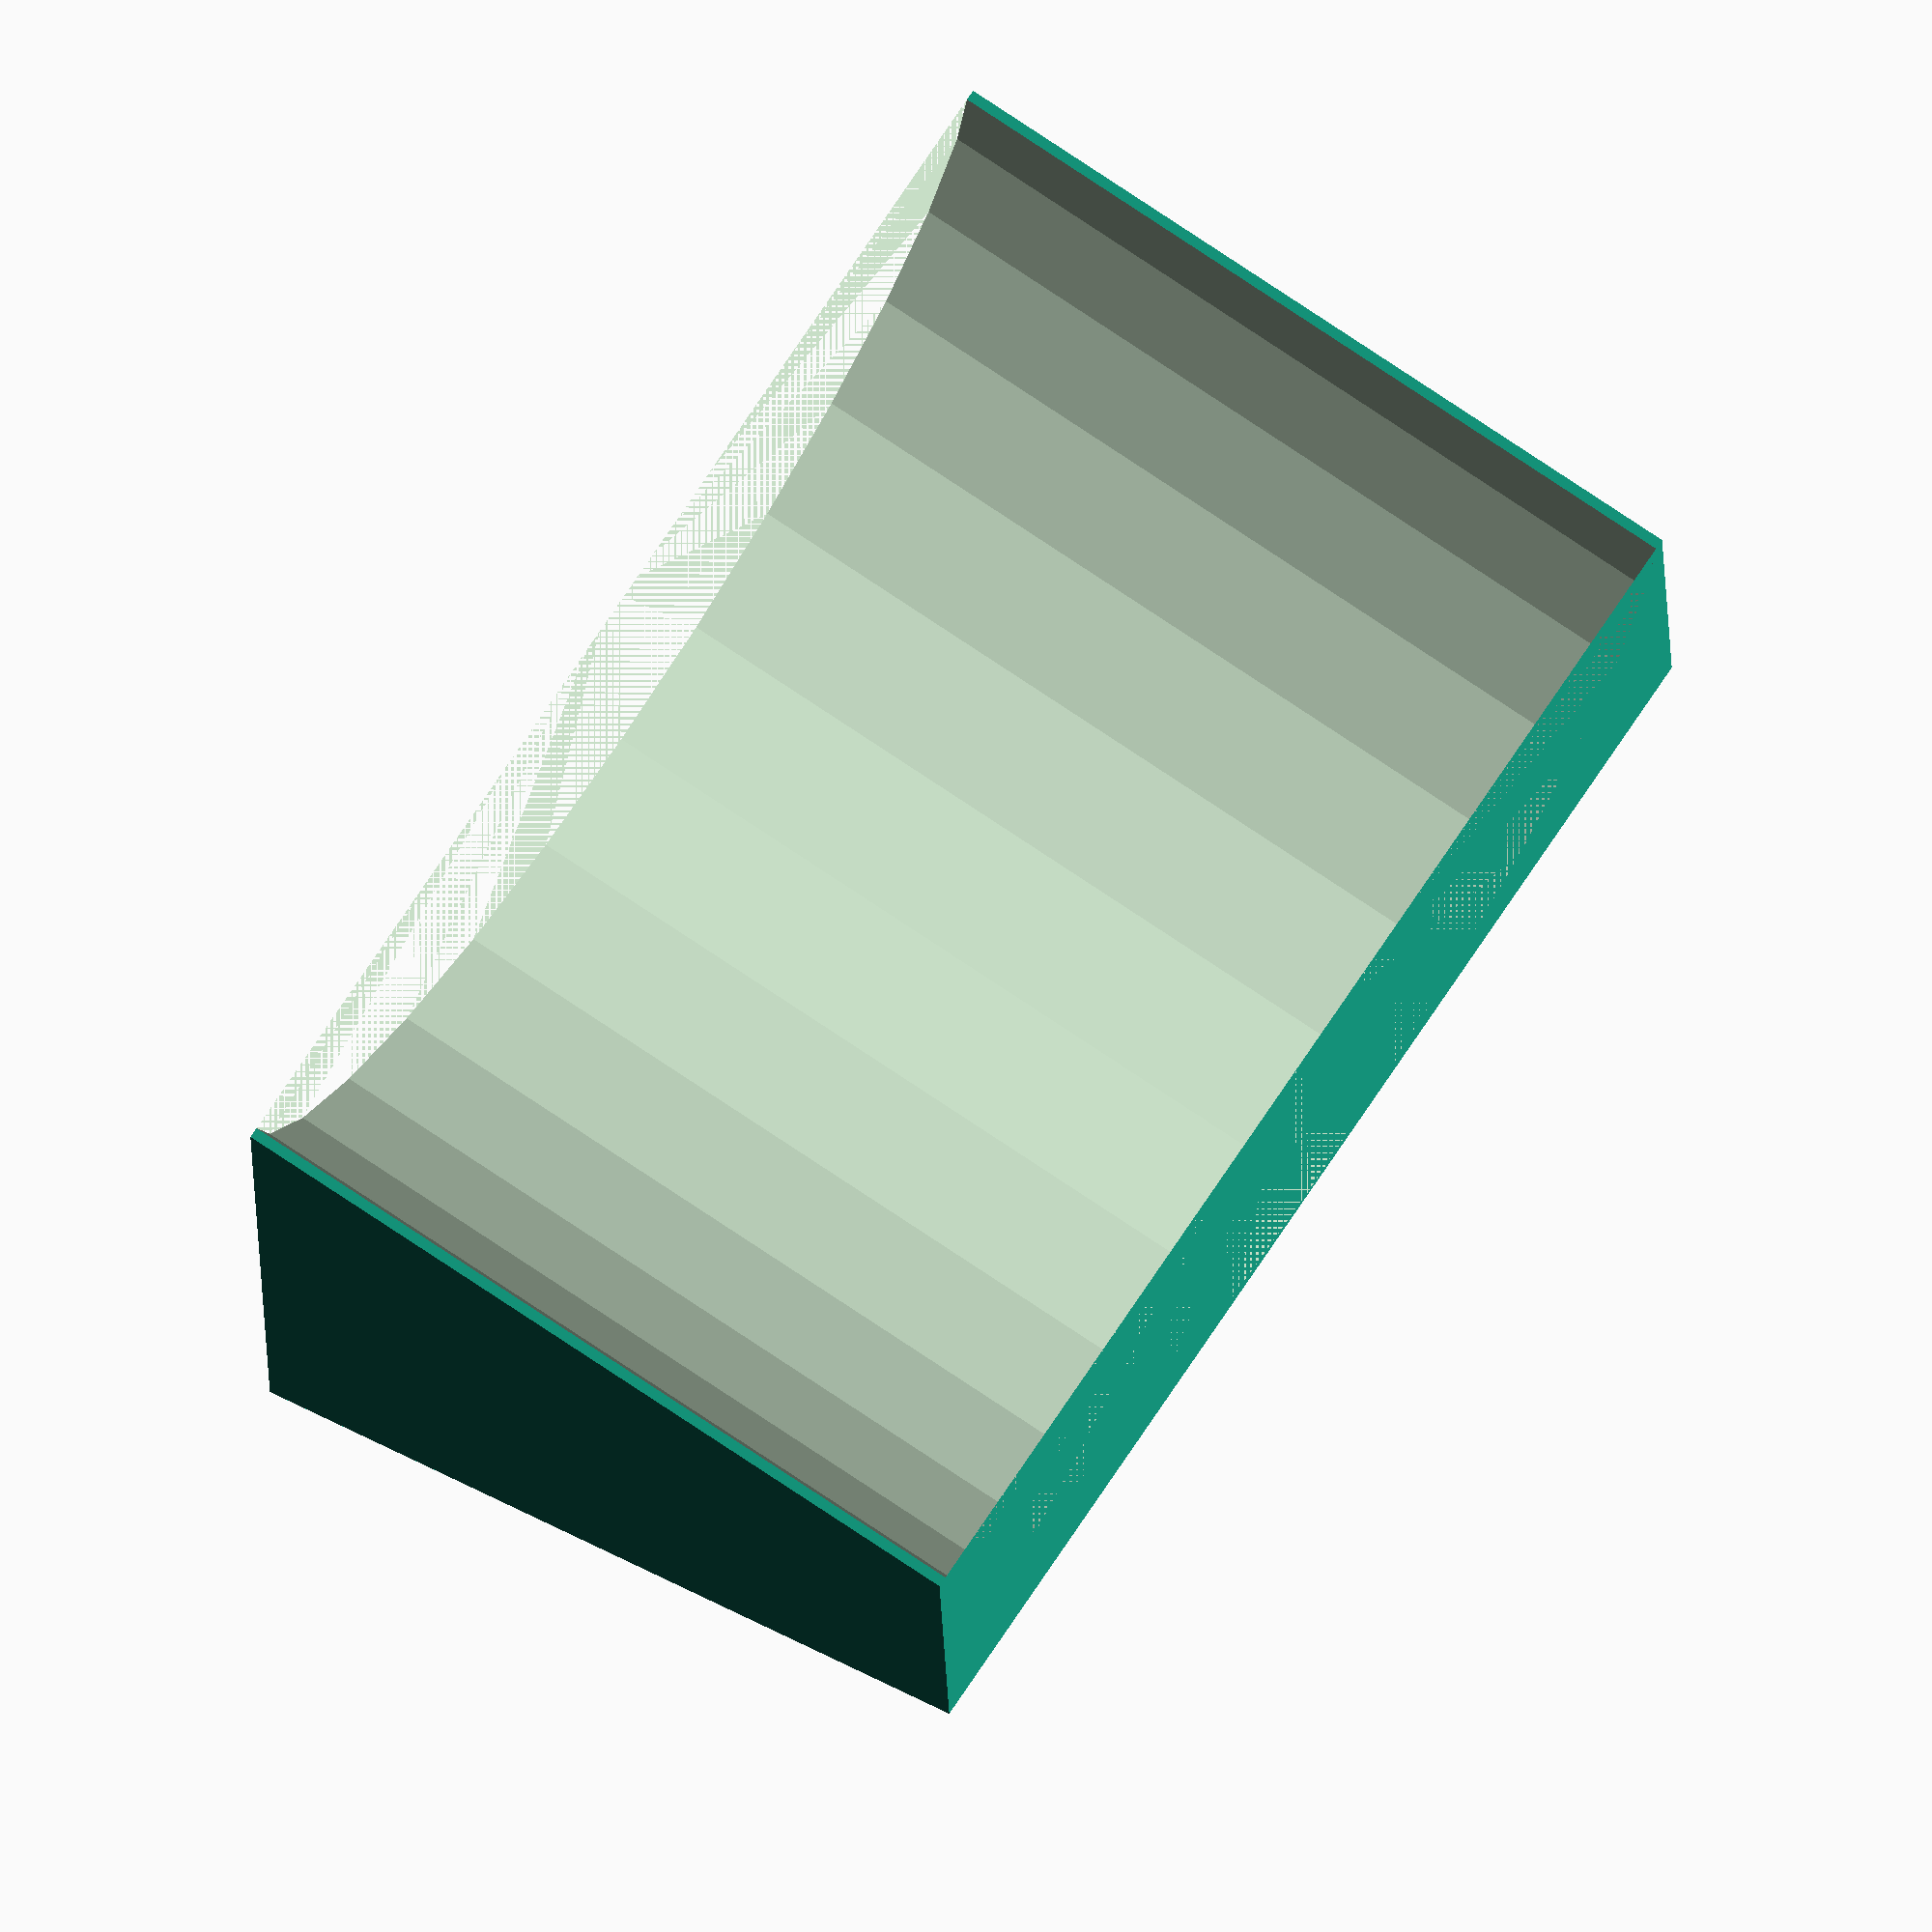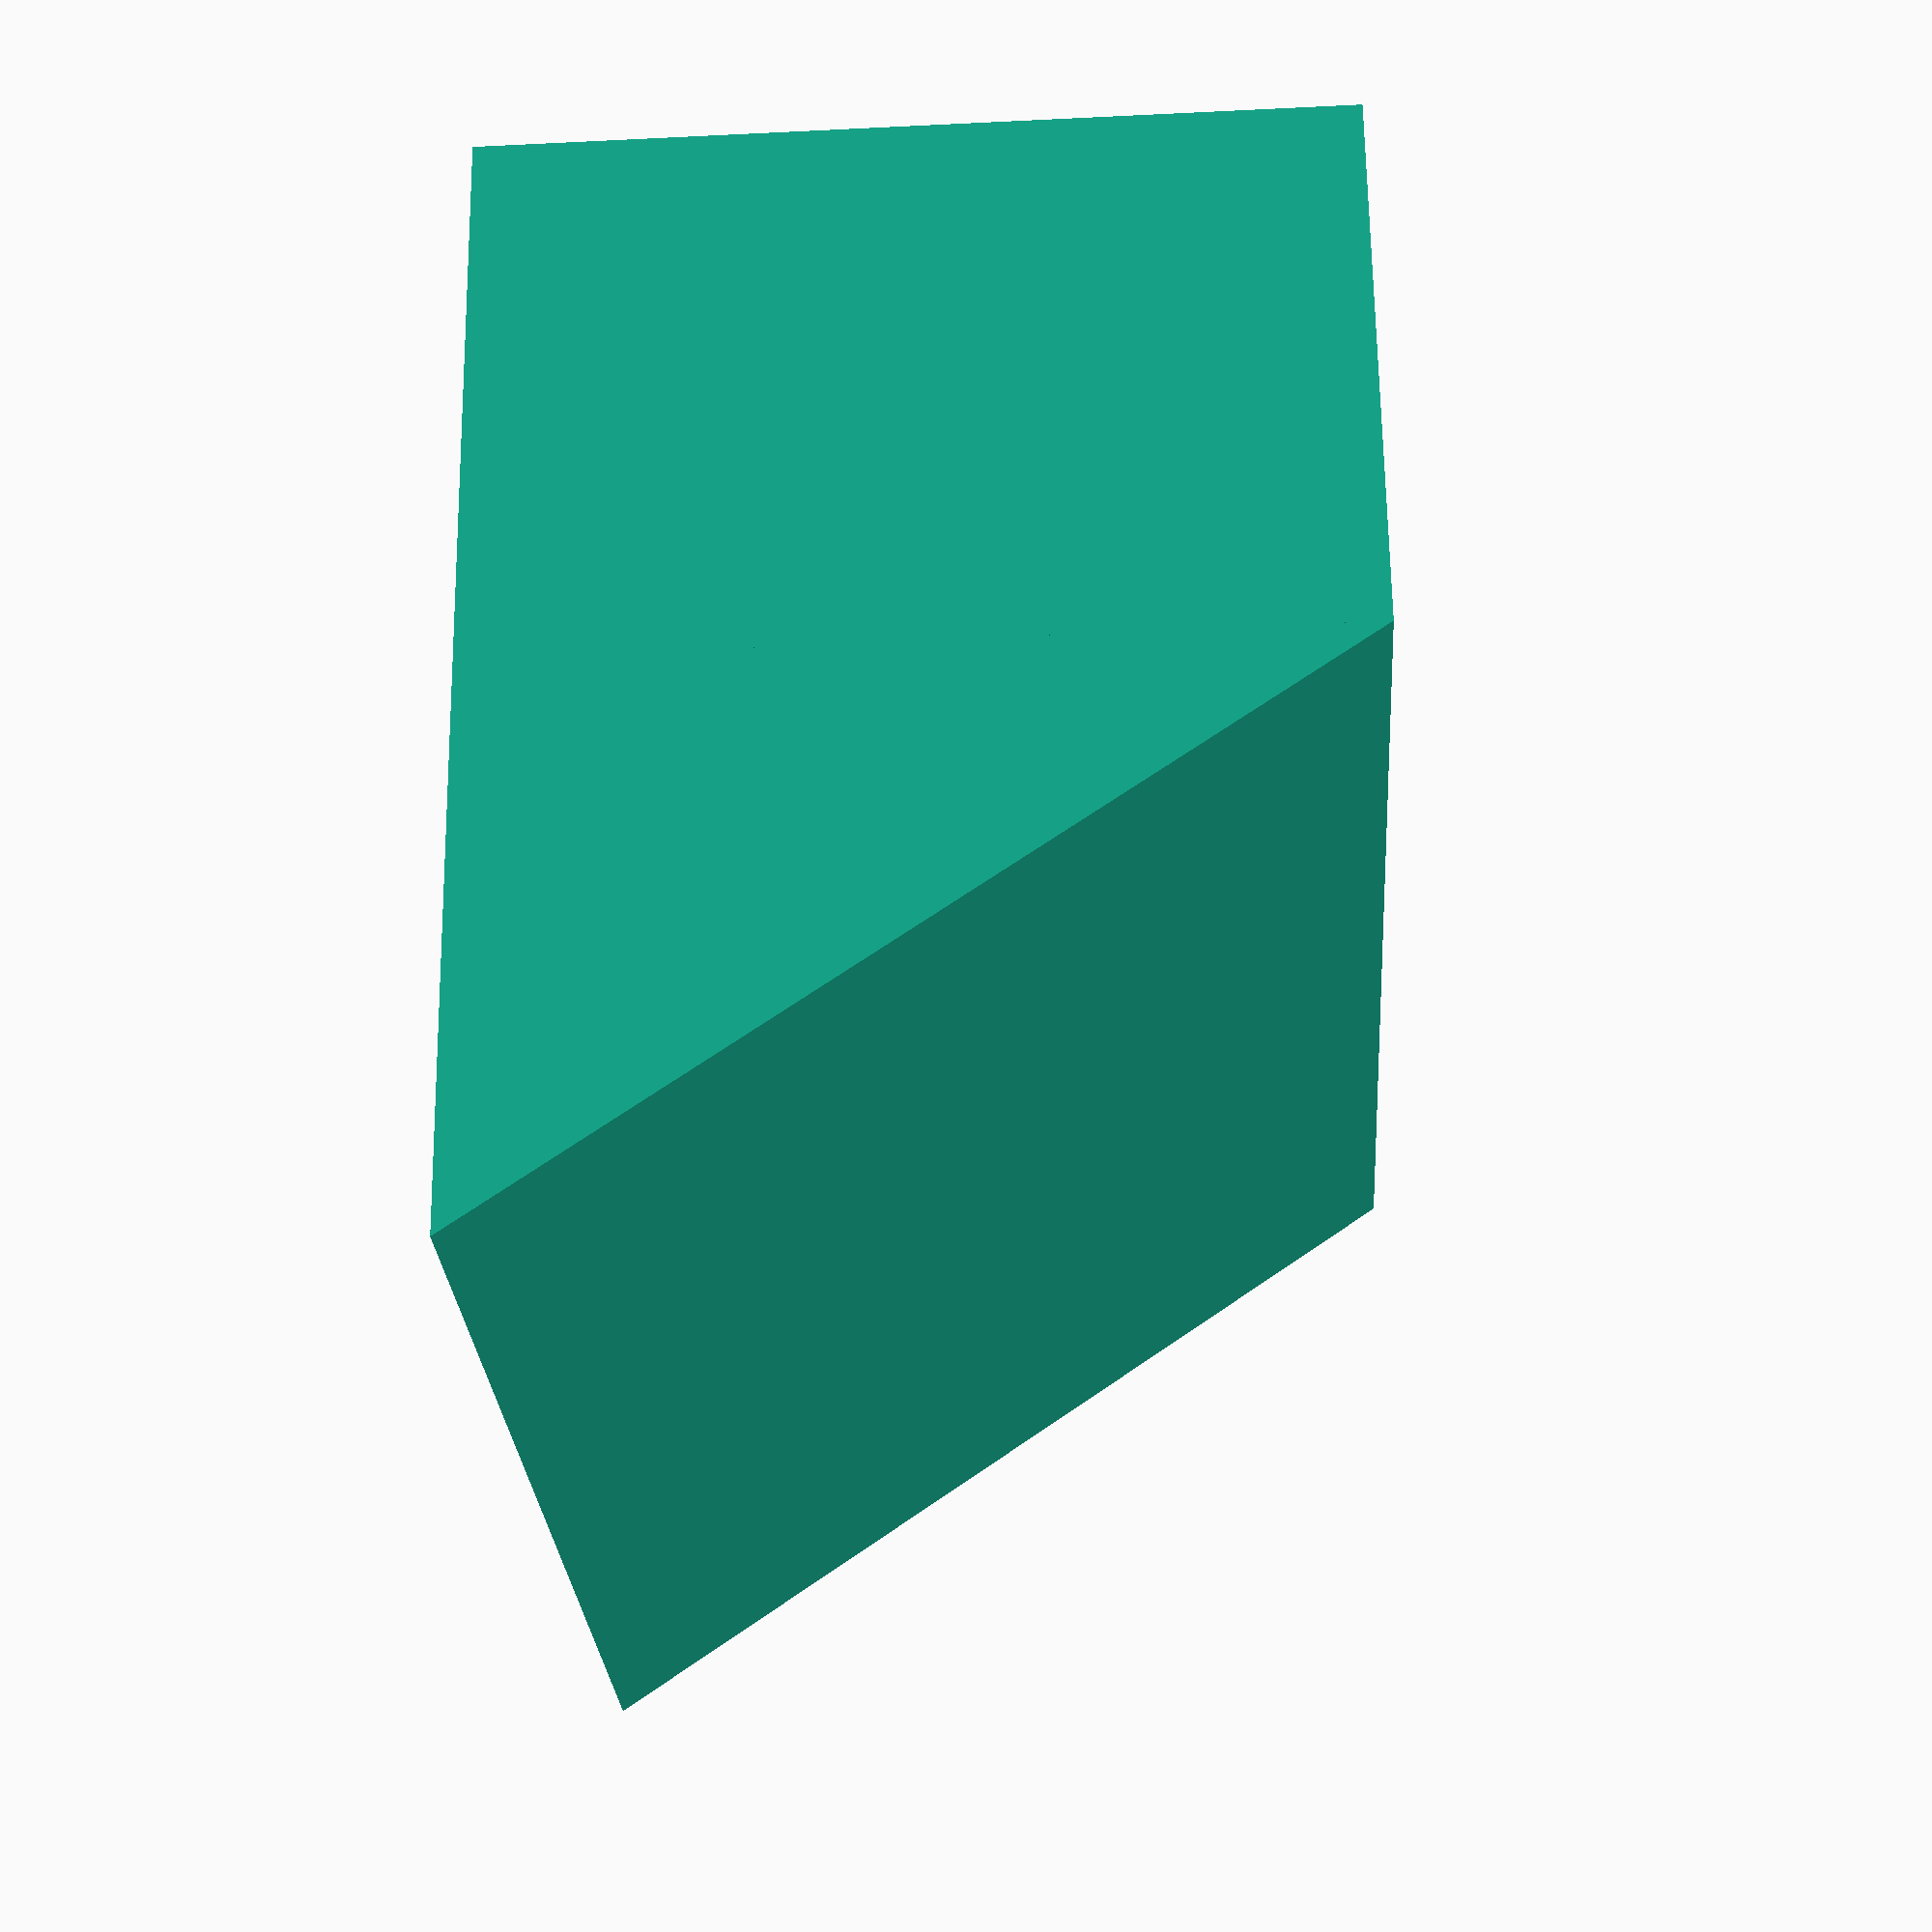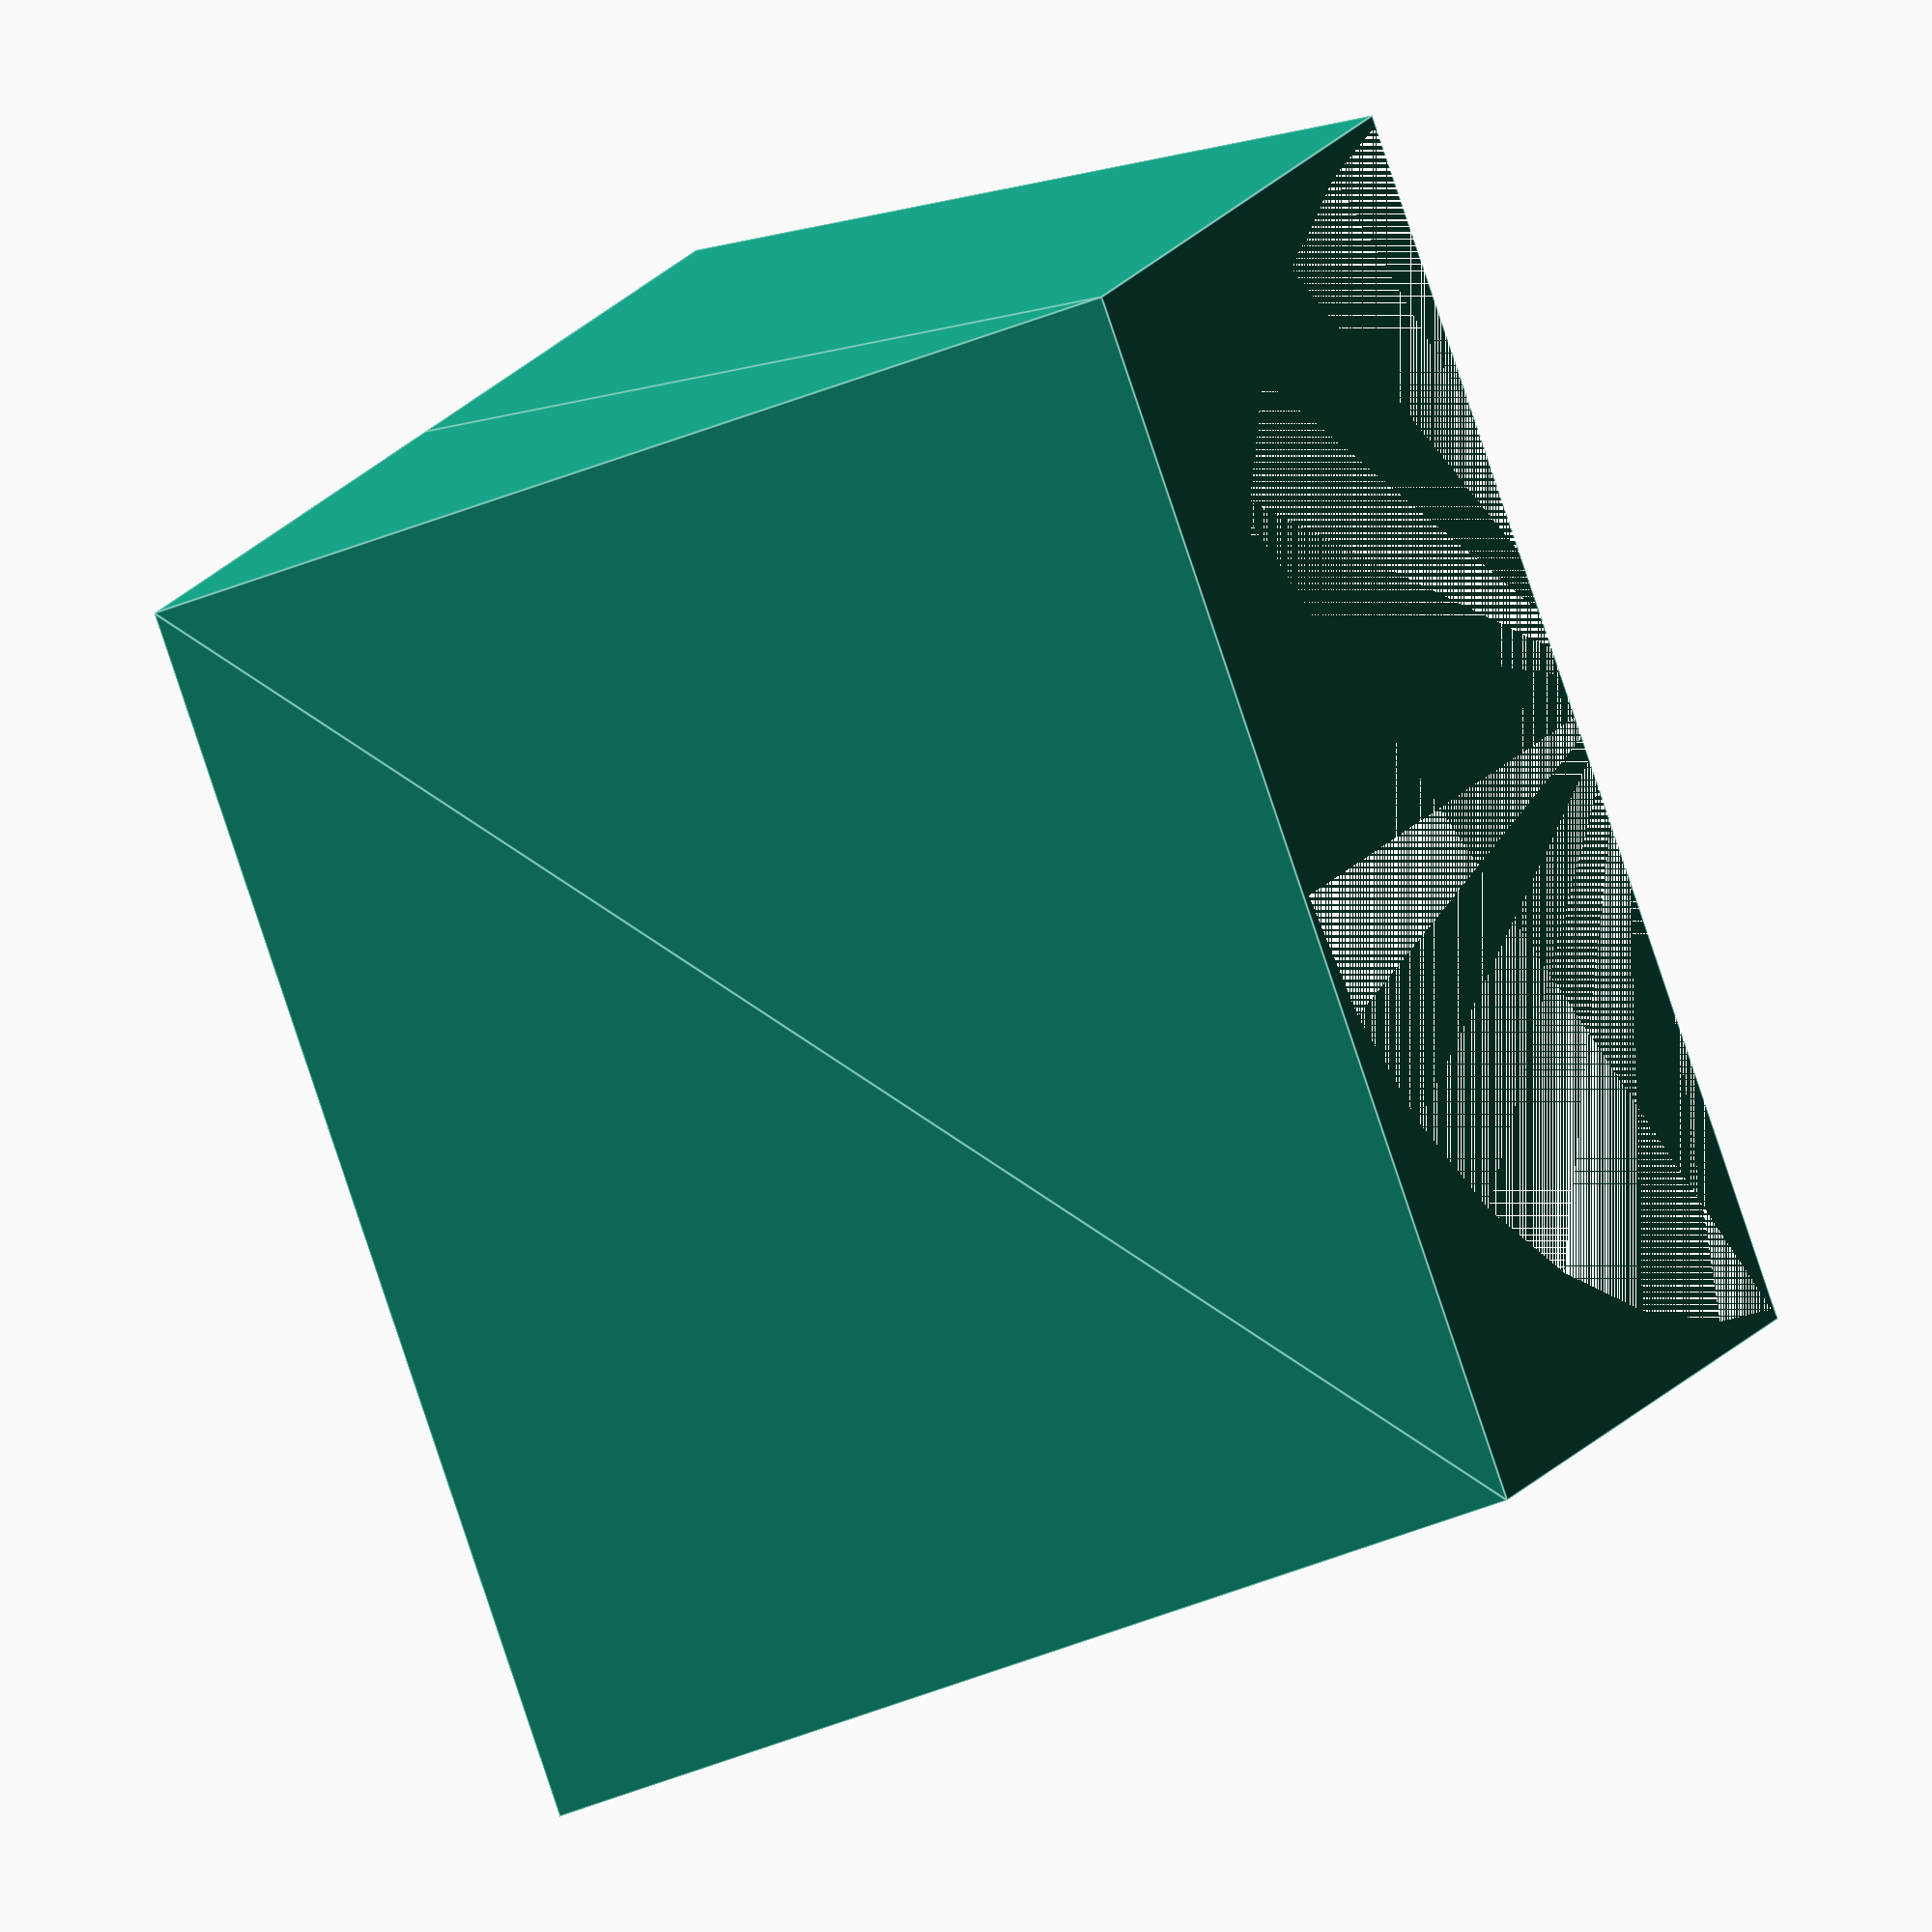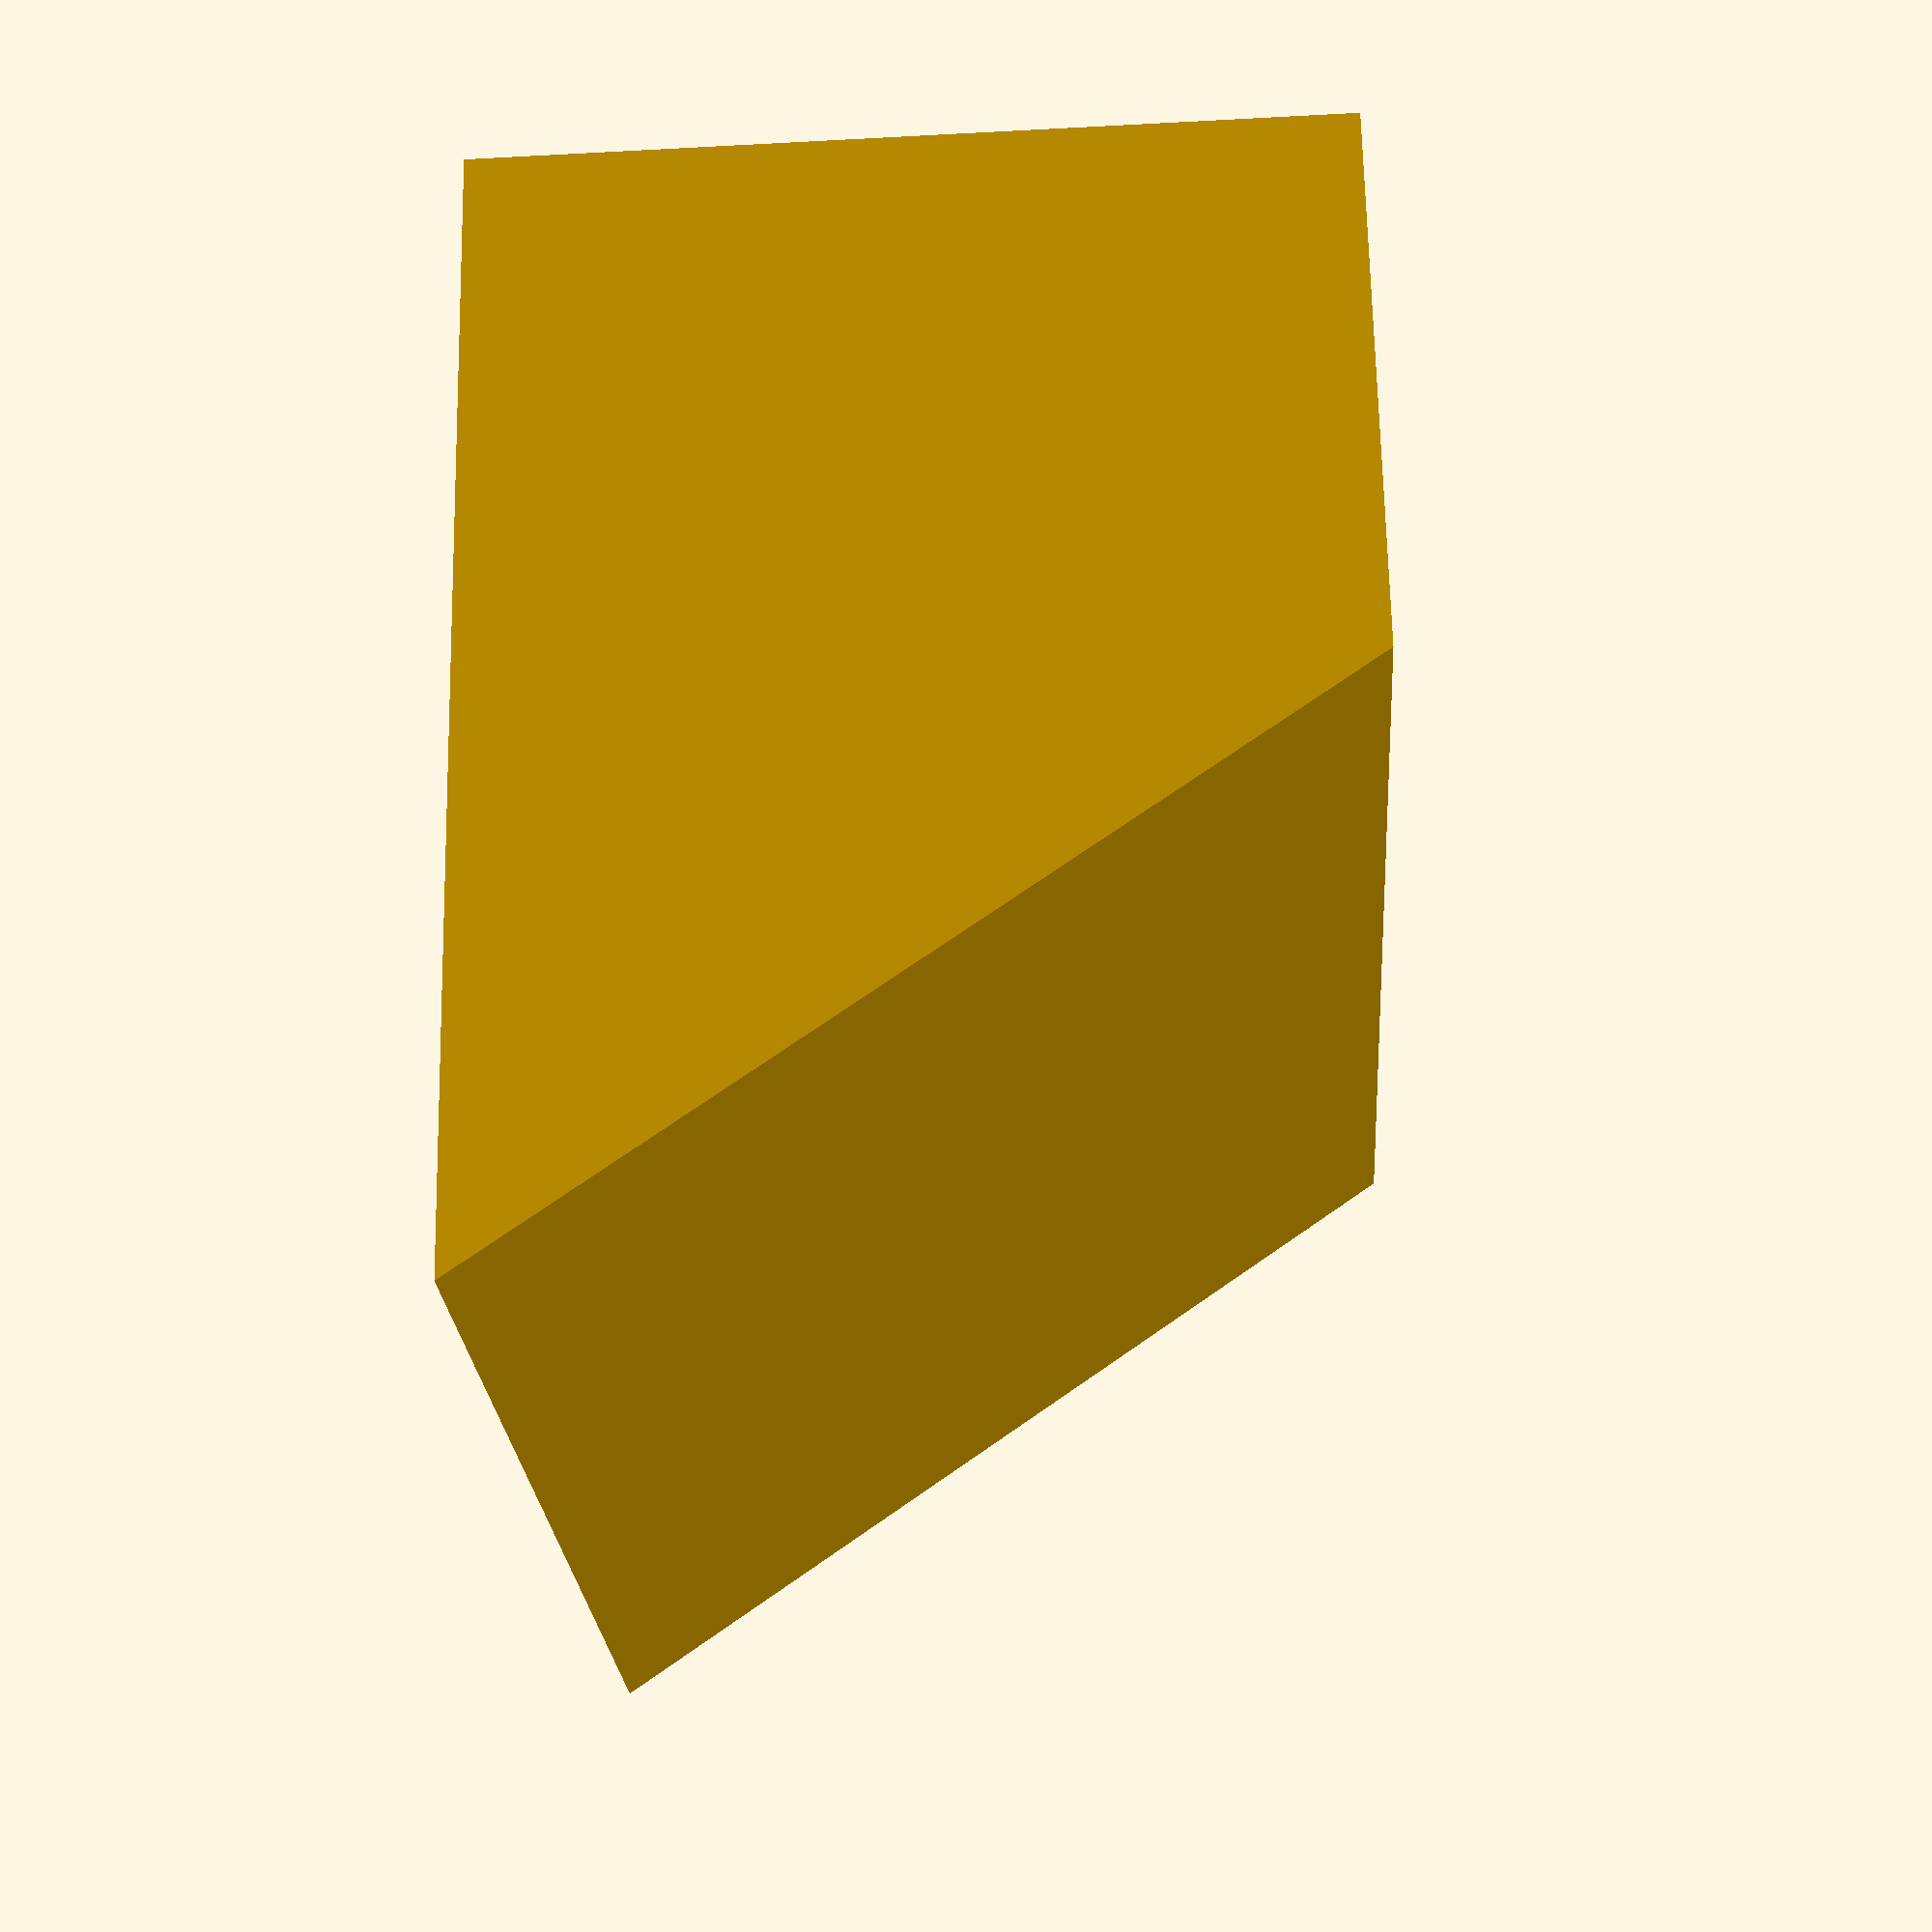
<openscad>

module prism(l, w, h){
       polyhedron(
               //         0        1        2        3        4        5
               points=[[0,0,0], [0,w,0], [0,0,h], [0,w,h], [l,0,h], [l,w,h]],
               faces=[[0,1,3,2],[2,3,5,4],[0,1,5,4],[0,2,4],[5,3,1]]
               );
       
}  

module FootPlate(l, w, h){
   prism(l,w,h);
}
 


module BodySupport(l, w, h) {
    // The bulk
    translate([-l, 0, 0])
        cube([l, w, h]);

}
 
// Hugo's Foot width (with shoe) 60 ~ 75

module stirrup(length, depth, width, shoewidth, height)
{
    FootPlate(shoewidth, depth, height);
    BodySupport(length, depth, height);
}


// width : Width into the body.
// Shoewidth = Expected width to support the shoe
// height overall z axis - vertical rise

module complete(length = 60, depth = 140, width=60, shoewidth=60, height=90) {
    difference() {
        stirrup(length, depth, width, shoewidth, height);

        // A body cutout    
        translate([-depth/2-1, depth/2, 0])
           cylinder(height, d=depth);
    }
}

complete();
</openscad>
<views>
elev=104.8 azim=271.8 roll=56.0 proj=o view=solid
elev=218.5 azim=282.1 roll=86.4 proj=p view=solid
elev=196.2 azim=212.7 roll=54.5 proj=o view=edges
elev=41.0 azim=107.1 roll=93.8 proj=p view=solid
</views>
